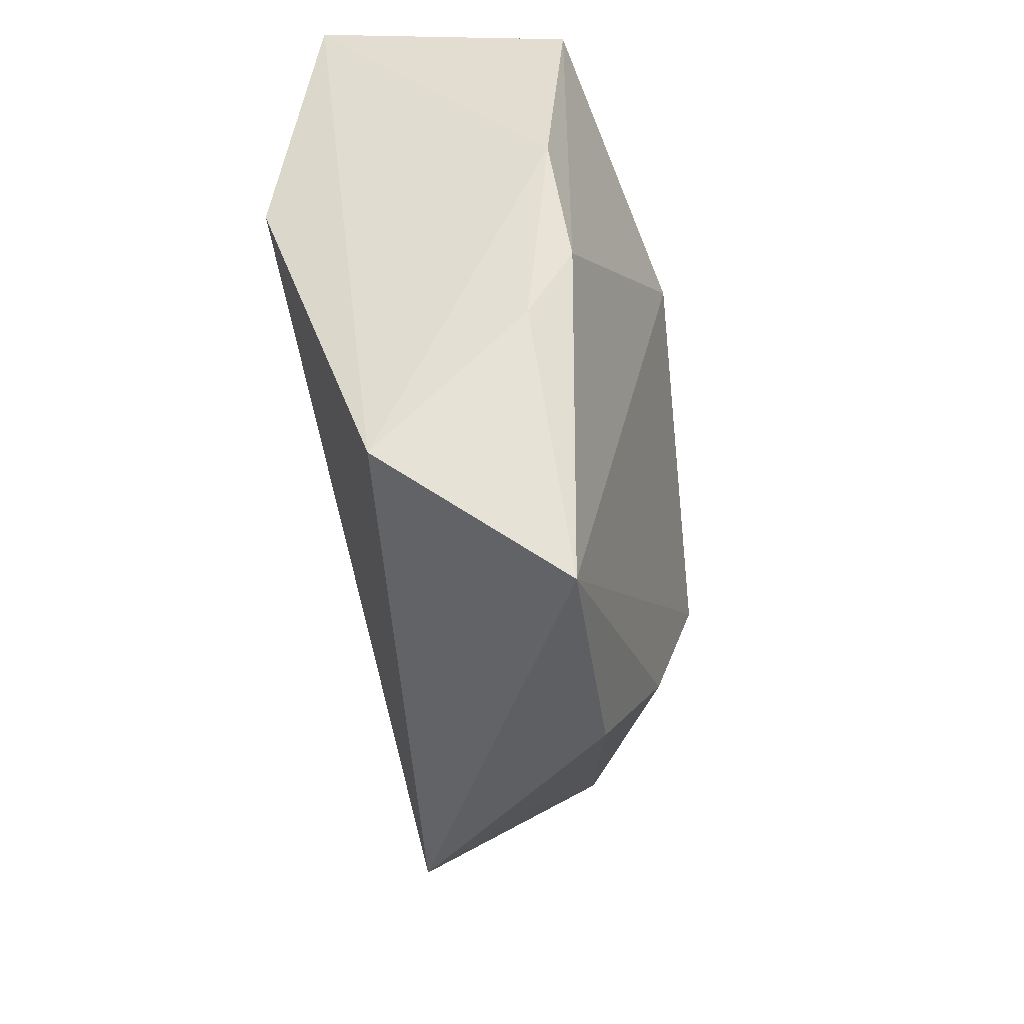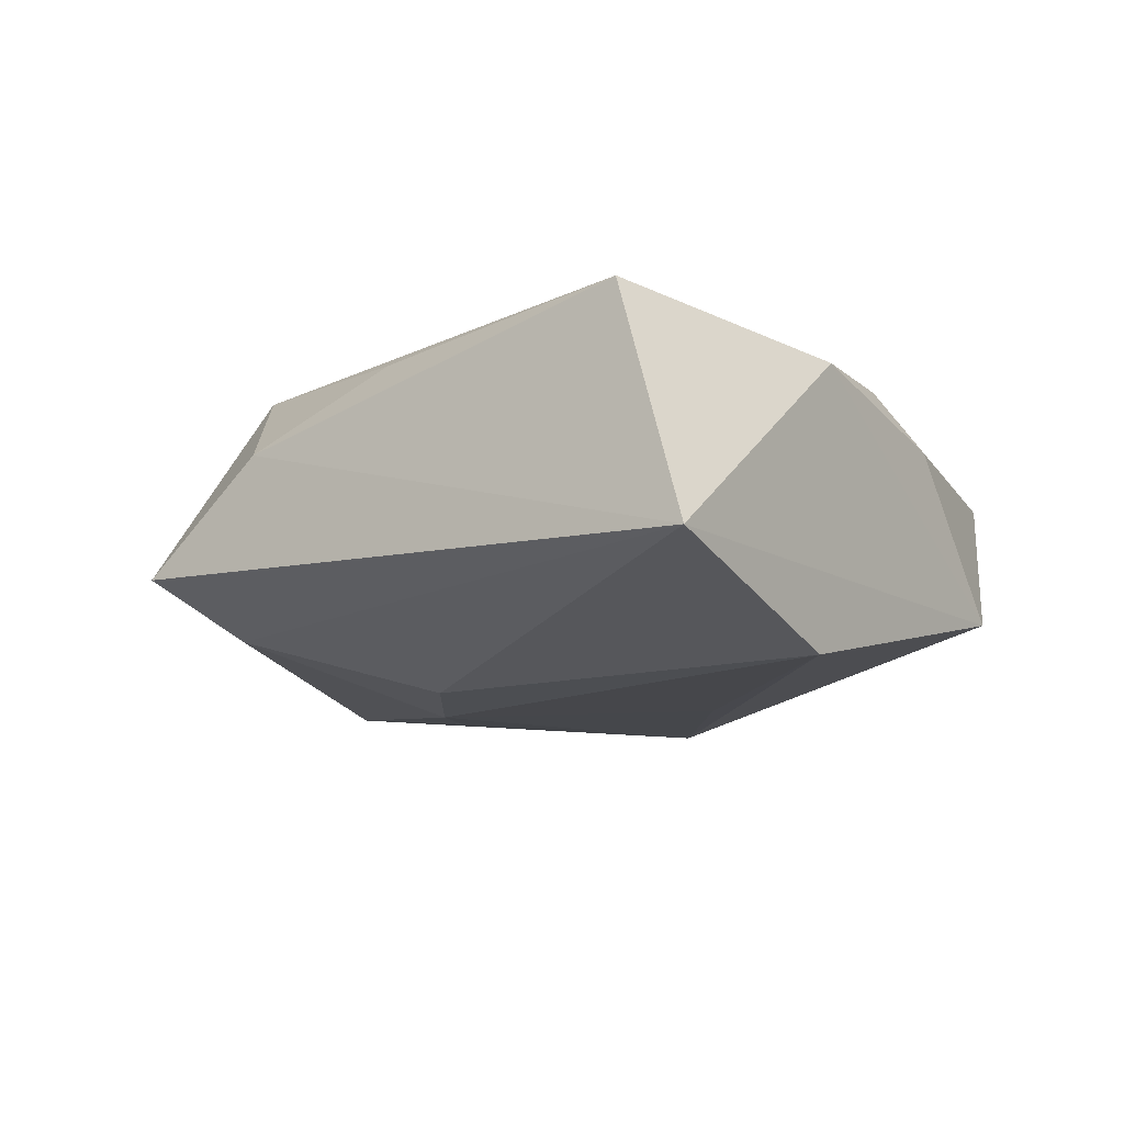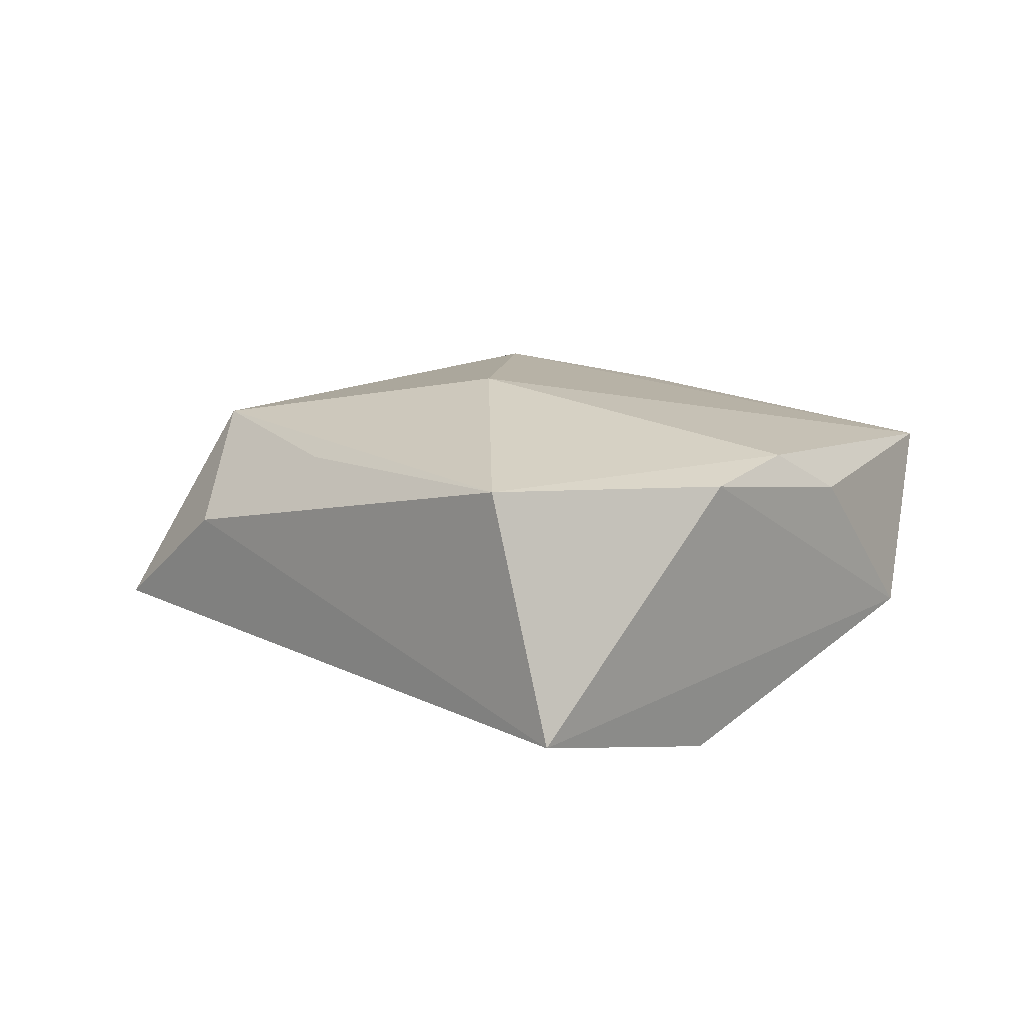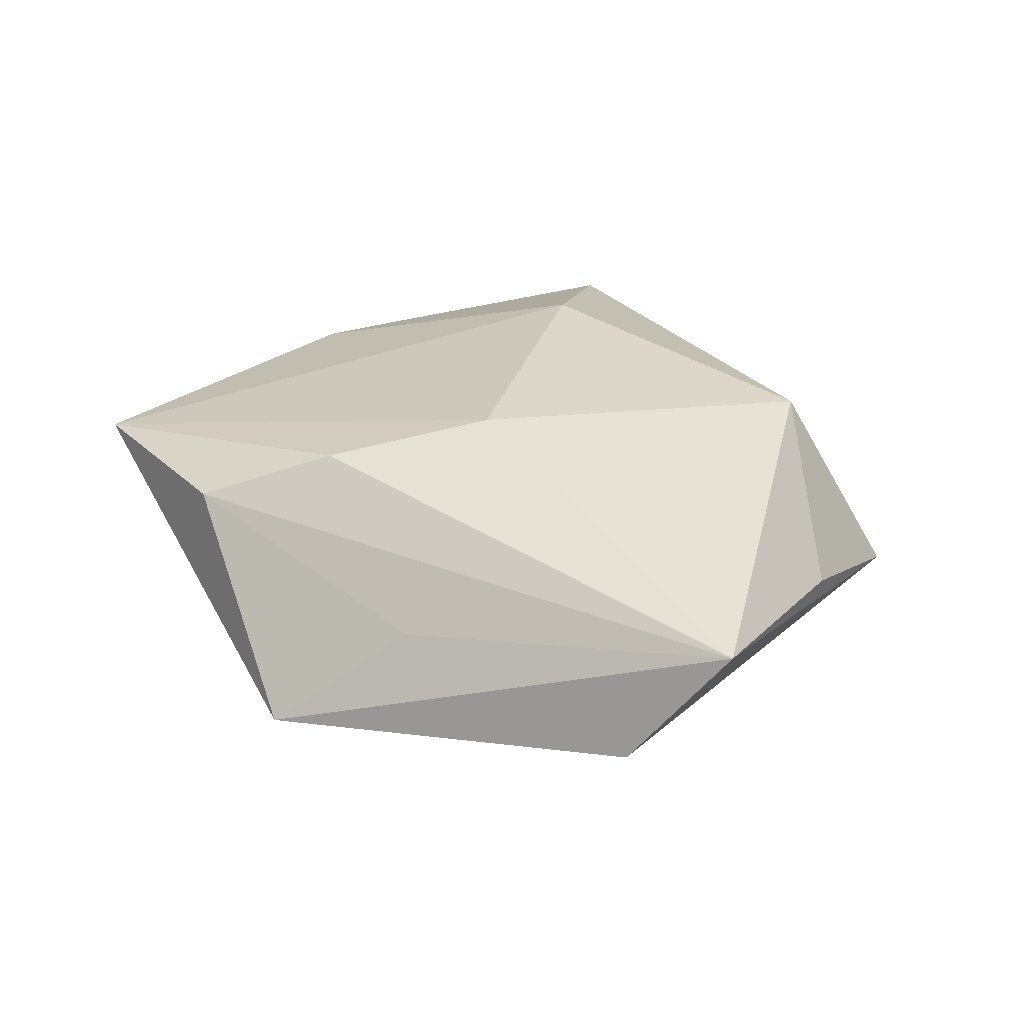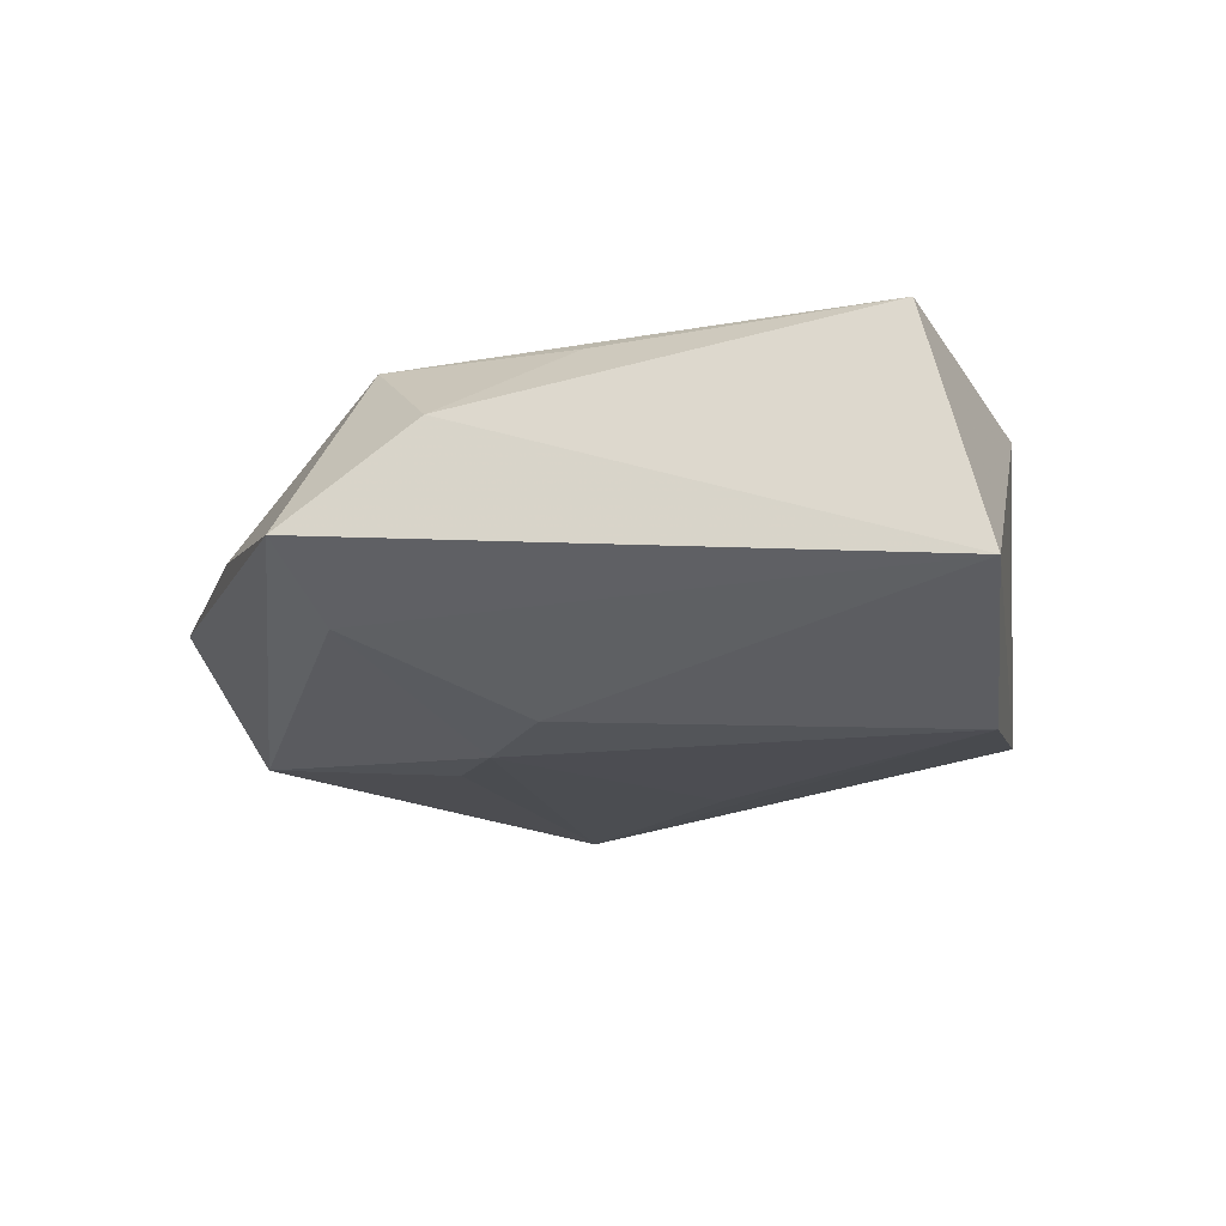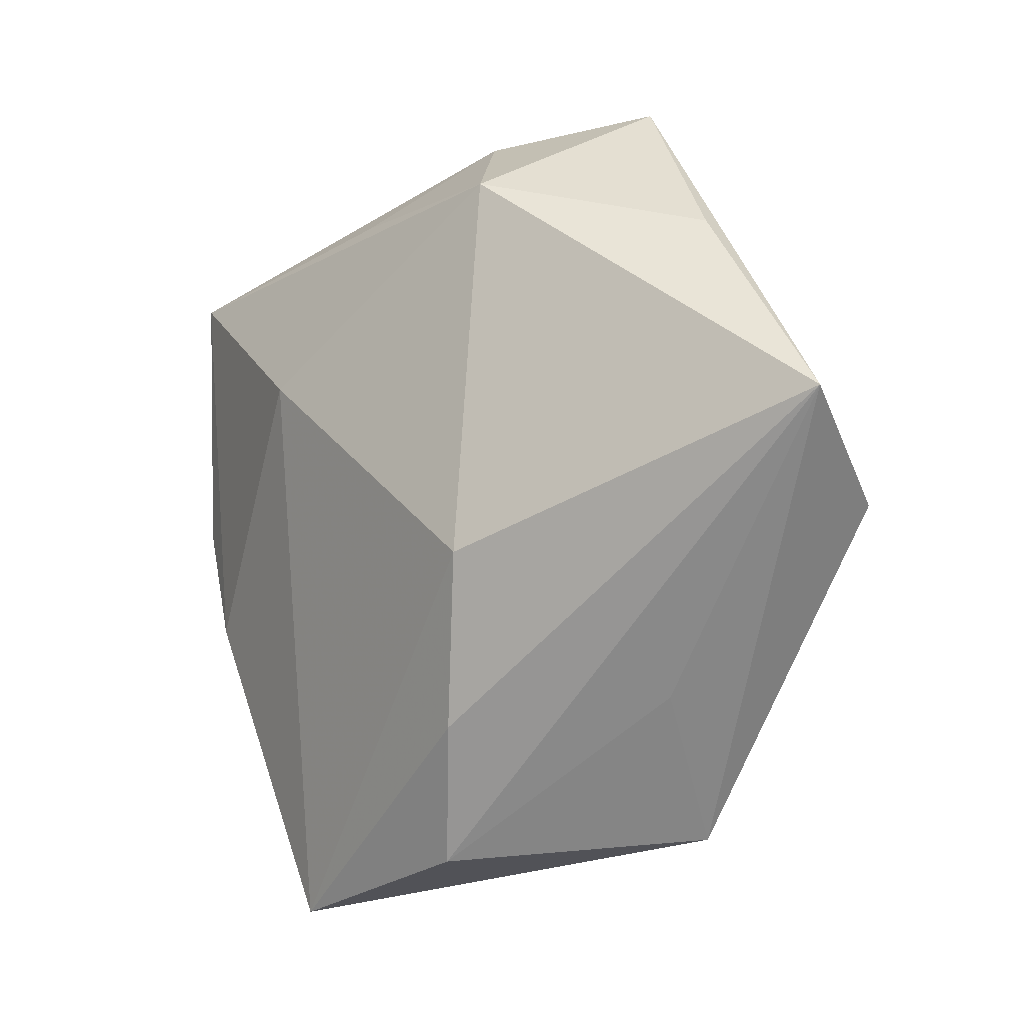
<metadata>
{"format":"obj","ext":"obj","renderer":"f3d","projection":"perspective","resolution":1024,"background":"white","views":[{"elev":-53.7,"azim":-81.6,"up":"+Y"},{"elev":-17.8,"azim":-130.0,"up":"+Z"},{"elev":11.0,"azim":-122.1,"up":"+Z"},{"elev":25.8,"azim":68.3,"up":"+Z"},{"elev":-23.9,"azim":-156.2,"up":"+Z"},{"elev":-9.6,"azim":48.1,"up":"+Y"}]}
</metadata>
<code>
v 0.005624 -0.04145 0.01001
v 0.03629 0.02601 0.000188
v 0.0009039 -0.02107 -0.0151
v 0.03003 -0.02459 2.257e-05
v 0.02263 -0.0005432 -0.01585
v 0.0163 0.03168 0.01479
v -0.02808 -0.03583 -0.008348
v 0.04956 -0.005517 -0.009524
v 0.02441 -0.03908 -0.01133
v -0.0121 0.0125 0.02057
v -0.03563 -0.0009822 -0.01957
v 0.01719 -0.009583 0.01917
v 0.01202 -0.02752 0.01538
v 0.006274 0.04032 0.003815
v -0.04358 0.02487 -0.01342
v 0.006051 0.01528 -0.01798
v -0.03908 -0.0005343 0.01081
v -0.01865 -0.04685 0.01015
v 0.02086 0.04332 -0.007142
v 0.0206 0.03152 -0.012
v 0.05478 0.004427 0.003831
v -0.03279 -0.02172 0.007734
v -0.03776 0.02785 0.01274
v -0.03356 -0.01303 0.01241
v -0.006173 0.032 0.0123
v 0.01509 0.007765 -0.0178
f 8 21 9
f 8 19 21
f 1 18 9
f 21 19 2
f 9 11 3
f 26 3 11
f 9 3 26
f 9 21 4
f 4 1 9
f 21 1 4
f 23 25 14
f 14 15 23
f 19 15 14
f 19 8 20
f 8 26 20
f 20 15 19
f 5 8 9
f 9 26 5
f 5 26 8
f 7 15 11
f 18 22 7
f 7 11 9
f 9 18 7
f 23 15 17
f 15 7 17
f 17 7 22
f 13 1 21
f 21 12 13
f 18 1 13
f 13 12 18
f 18 12 10
f 15 20 16
f 16 20 26
f 11 15 16
f 16 26 11
f 6 25 23
f 23 10 6
f 6 14 25
f 6 10 12
f 6 12 21
f 6 2 19
f 19 14 6
f 21 2 6
f 23 17 24
f 24 10 23
f 18 10 24
f 24 22 18
f 24 17 22

</code>
